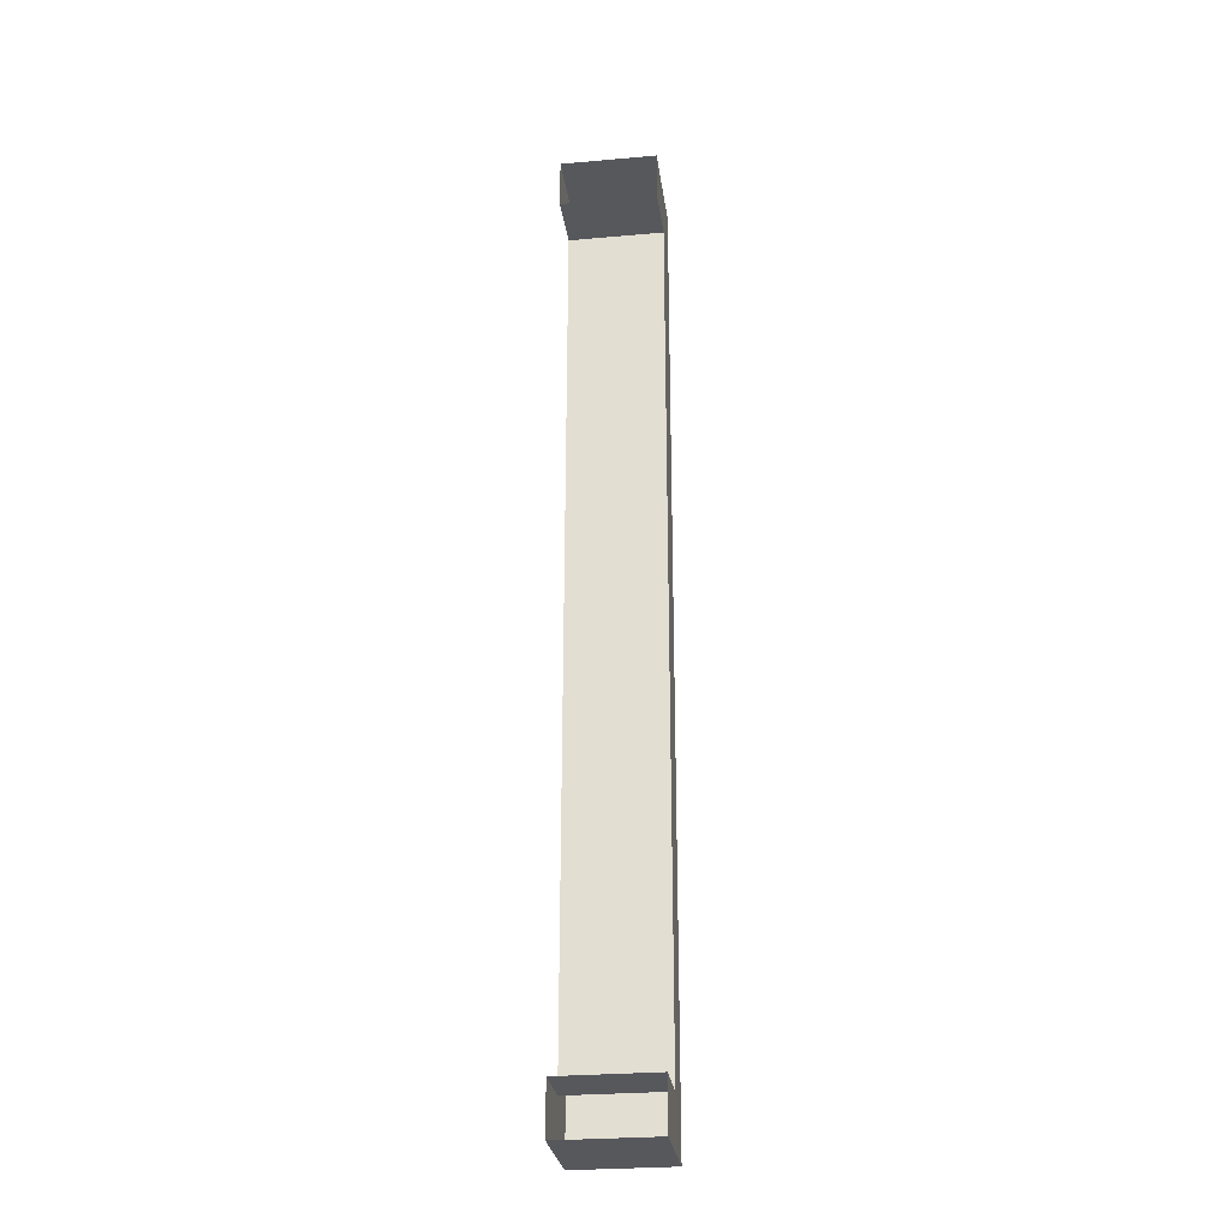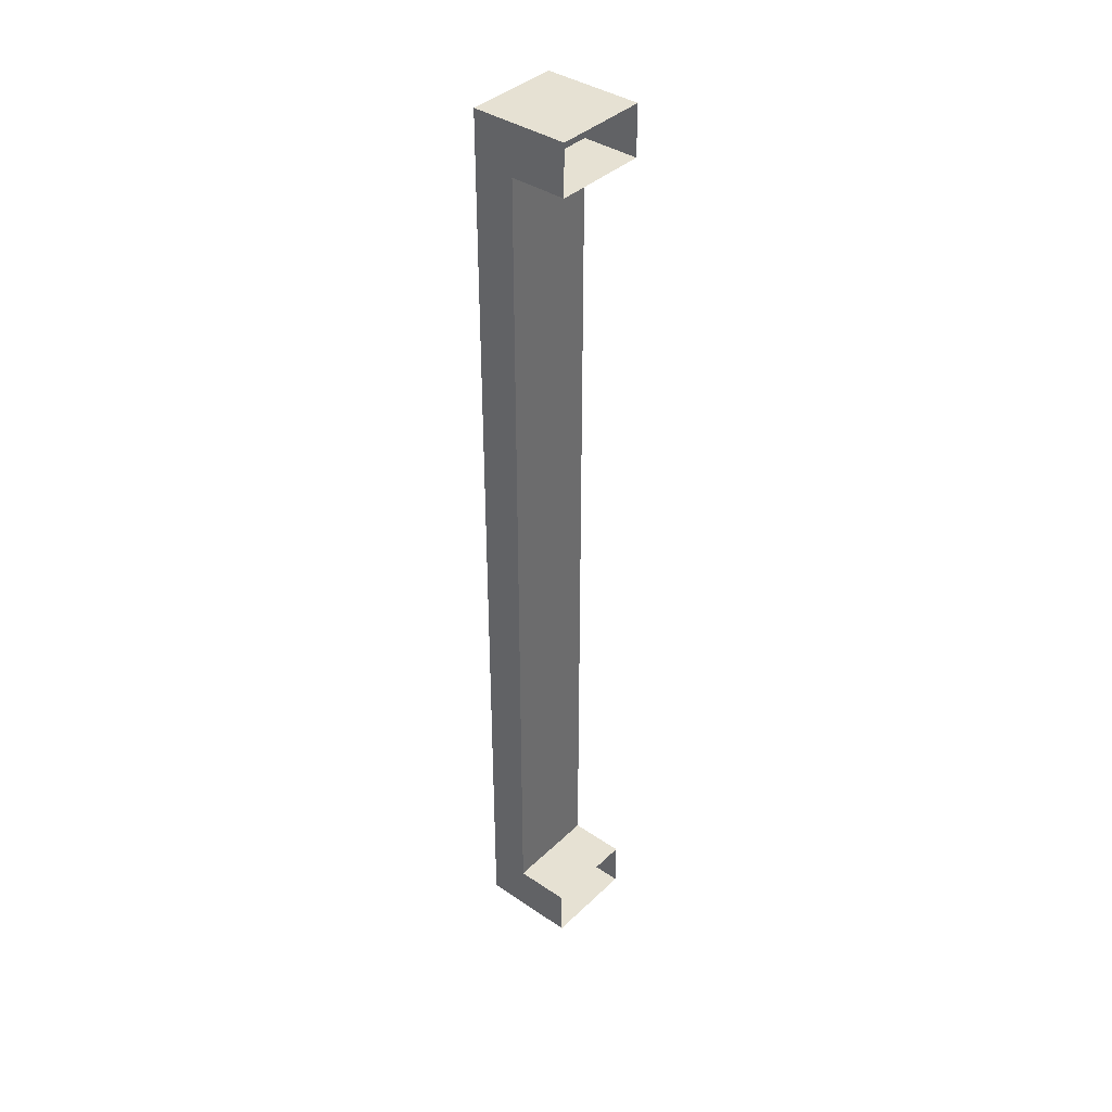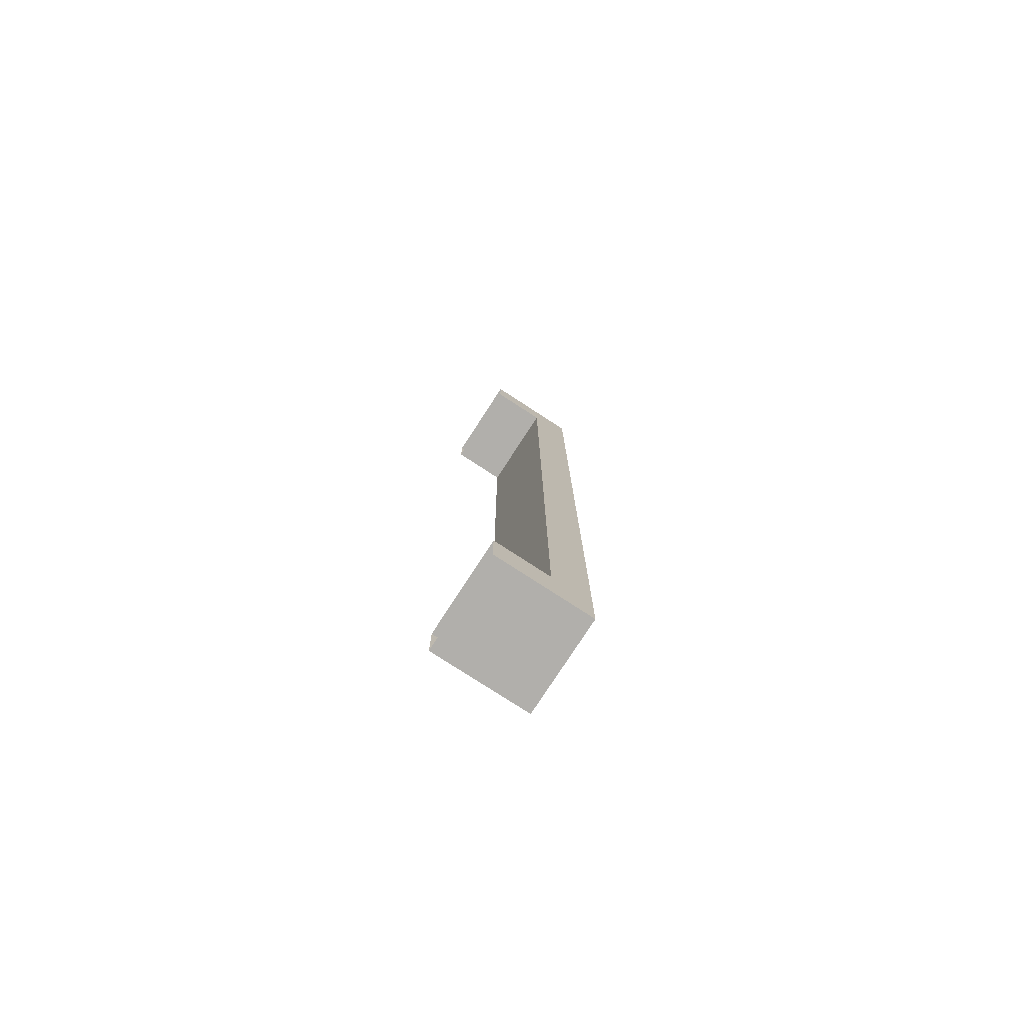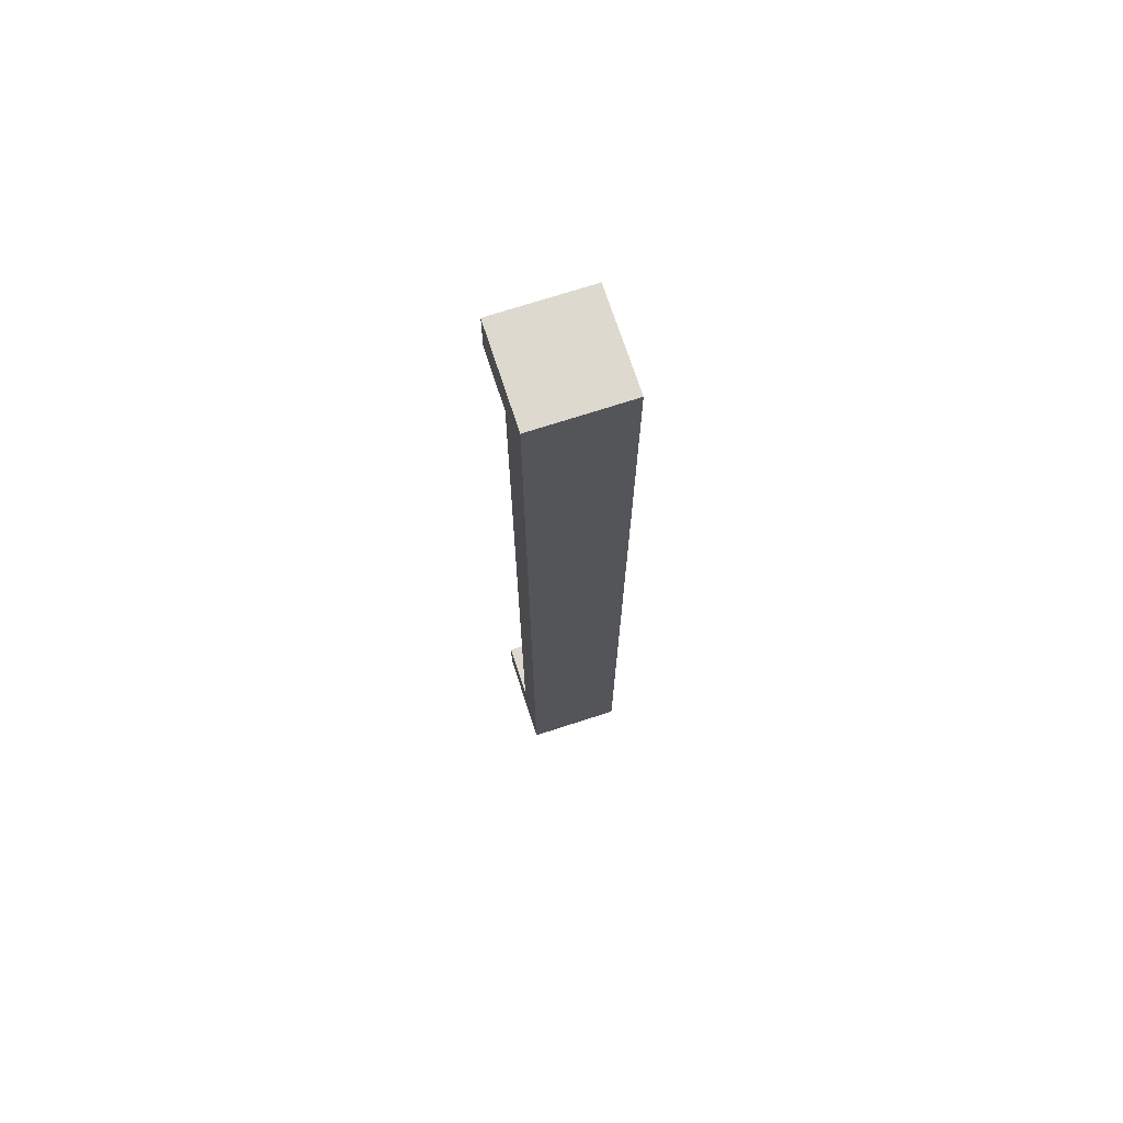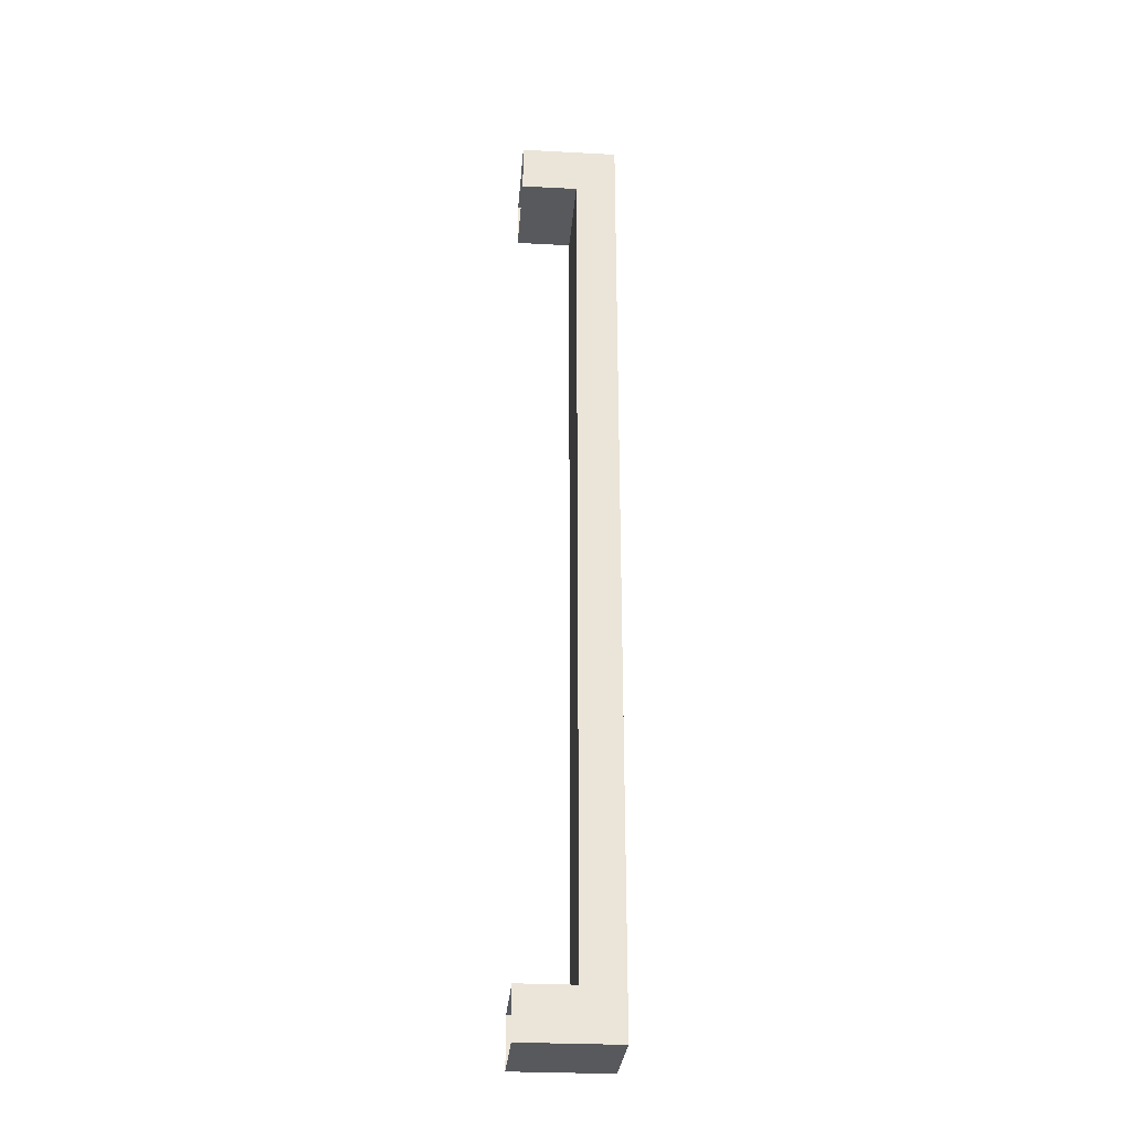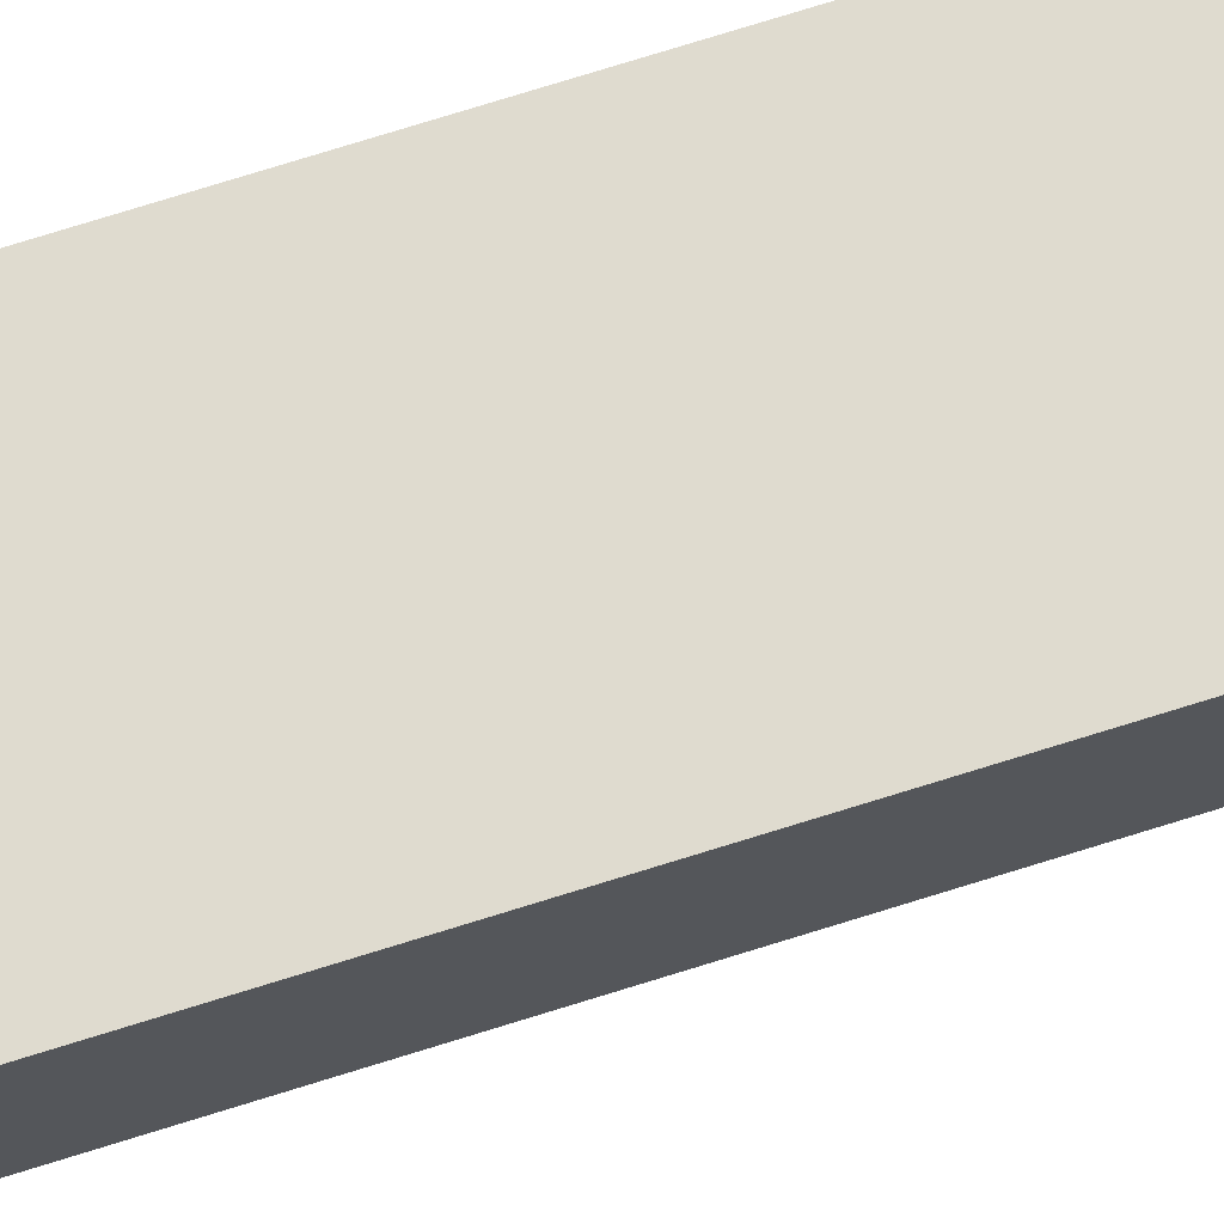
<metadata>
{"format":"obj","ext":"obj","renderer":"f3d","projection":"perspective","resolution":1024,"background":"white","views":[{"elev":-28.0,"azim":-172.4,"up":"+Y"},{"elev":38.8,"azim":130.3,"up":"+Y"},{"elev":-78.1,"azim":-123.0,"up":"+Y"},{"elev":71.6,"azim":-18.0,"up":"+Y"},{"elev":-29.0,"azim":-94.5,"up":"+Y"},{"elev":70.4,"azim":-107.7,"up":"+Z"}]}
</metadata>
<code>
v 55.89 89.83 38.32
v 55.89 122.7 38.32
v 59.15 89.83 38.32
v 59.15 122.7 38.32
v 55.89 121 36.9
v 59.15 121 36.9
v 59.15 91.54 36.9
v 55.89 91.54 36.9
v 59.15 89.83 34.96
v 59.15 91.54 34.96
v 55.89 91.54 34.96
v 55.89 89.83 34.96
v 55.89 121 34.96
v 59.15 121 34.96
v 59.15 122.7 34.96
v 55.89 122.7 34.96
f 5 6 7 8
f 2 5 8 1
f 4 2 1 3
f 6 4 3 7
f 3 9 10 7
f 7 10 11 8
f 8 11 12 1
f 1 12 9 3
f 5 13 14 6
f 6 14 15 4
f 4 15 16 2
f 2 16 13 5

</code>
